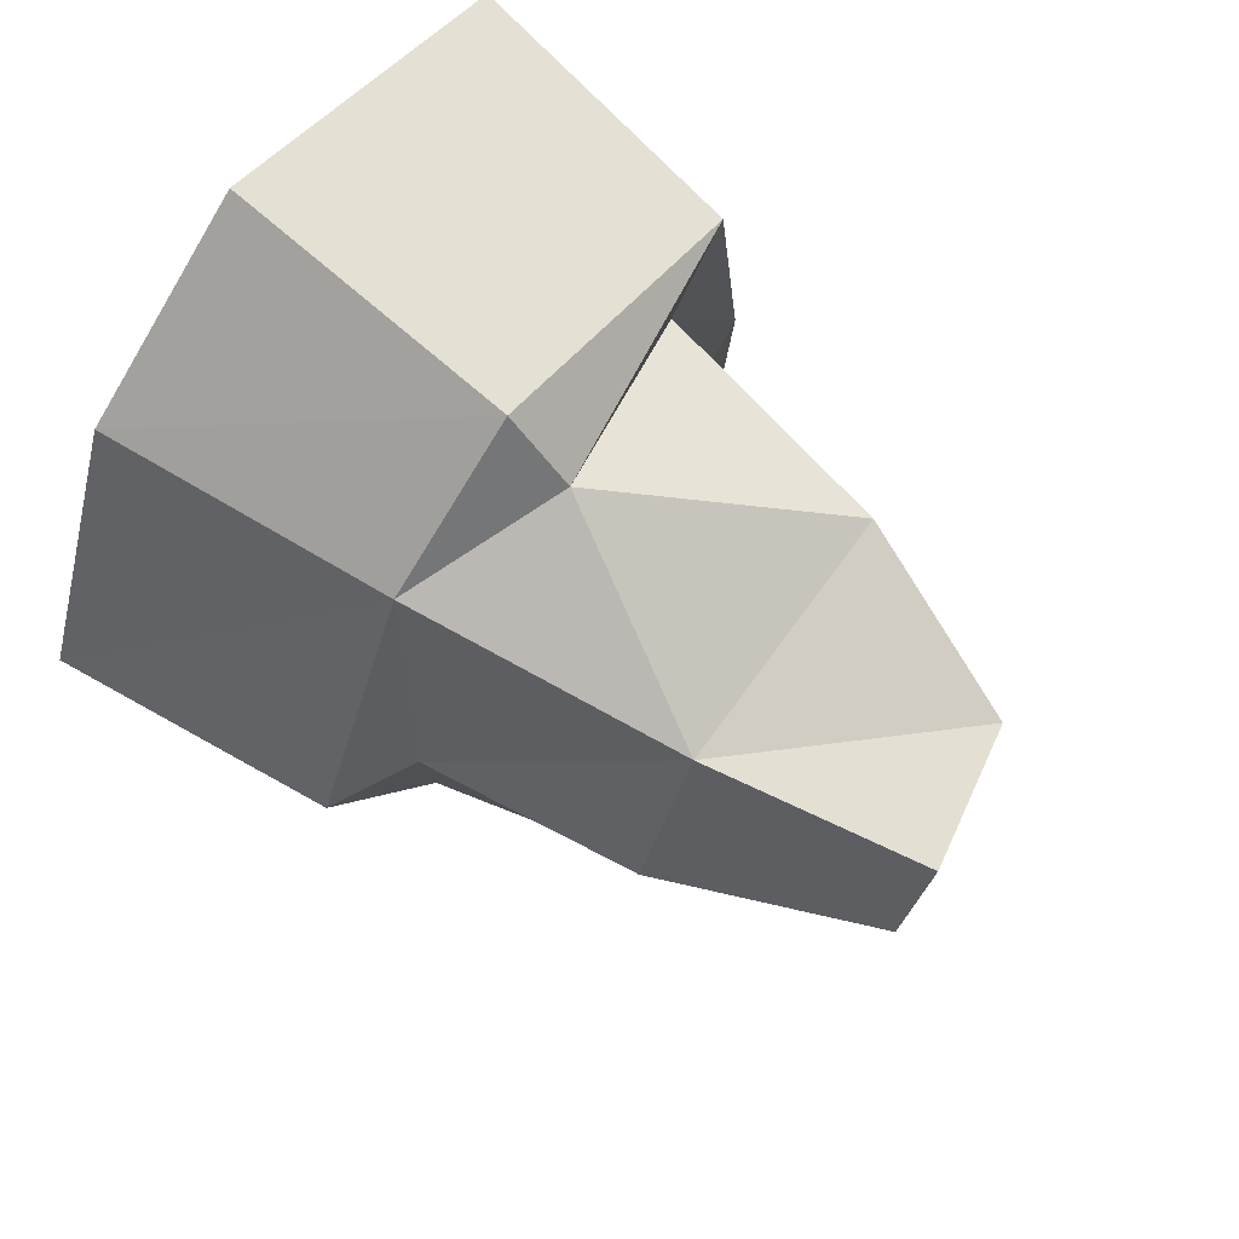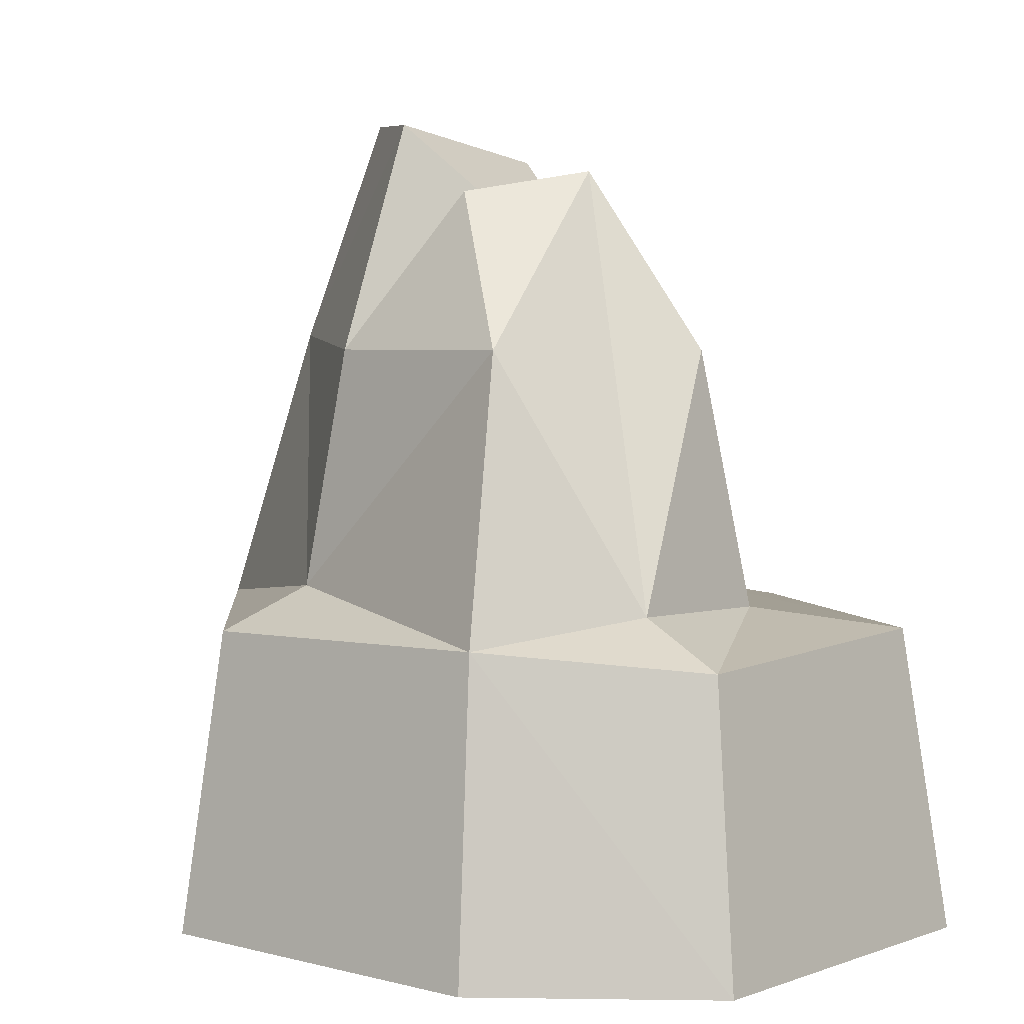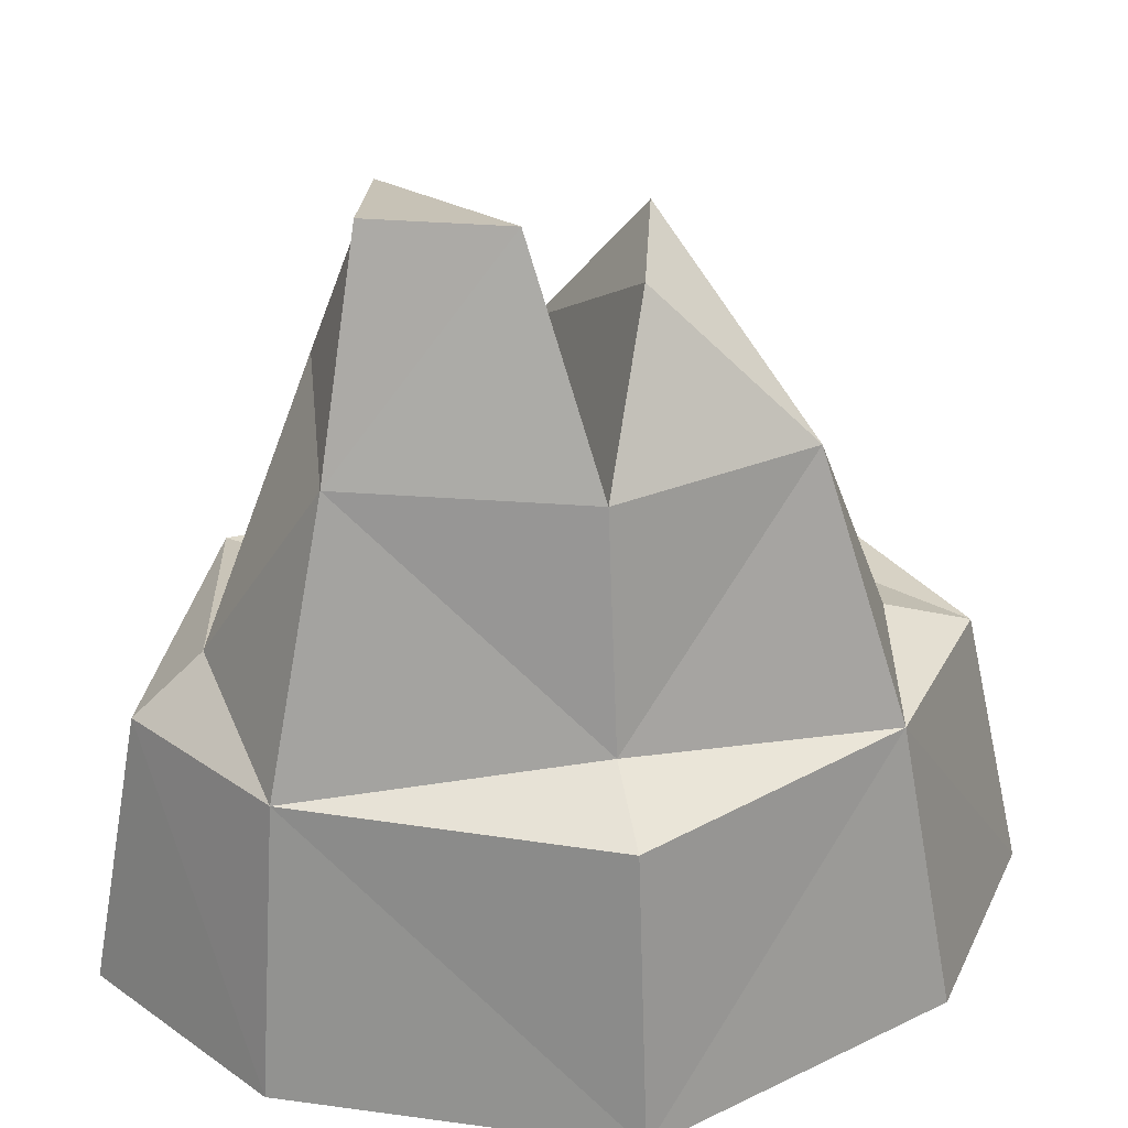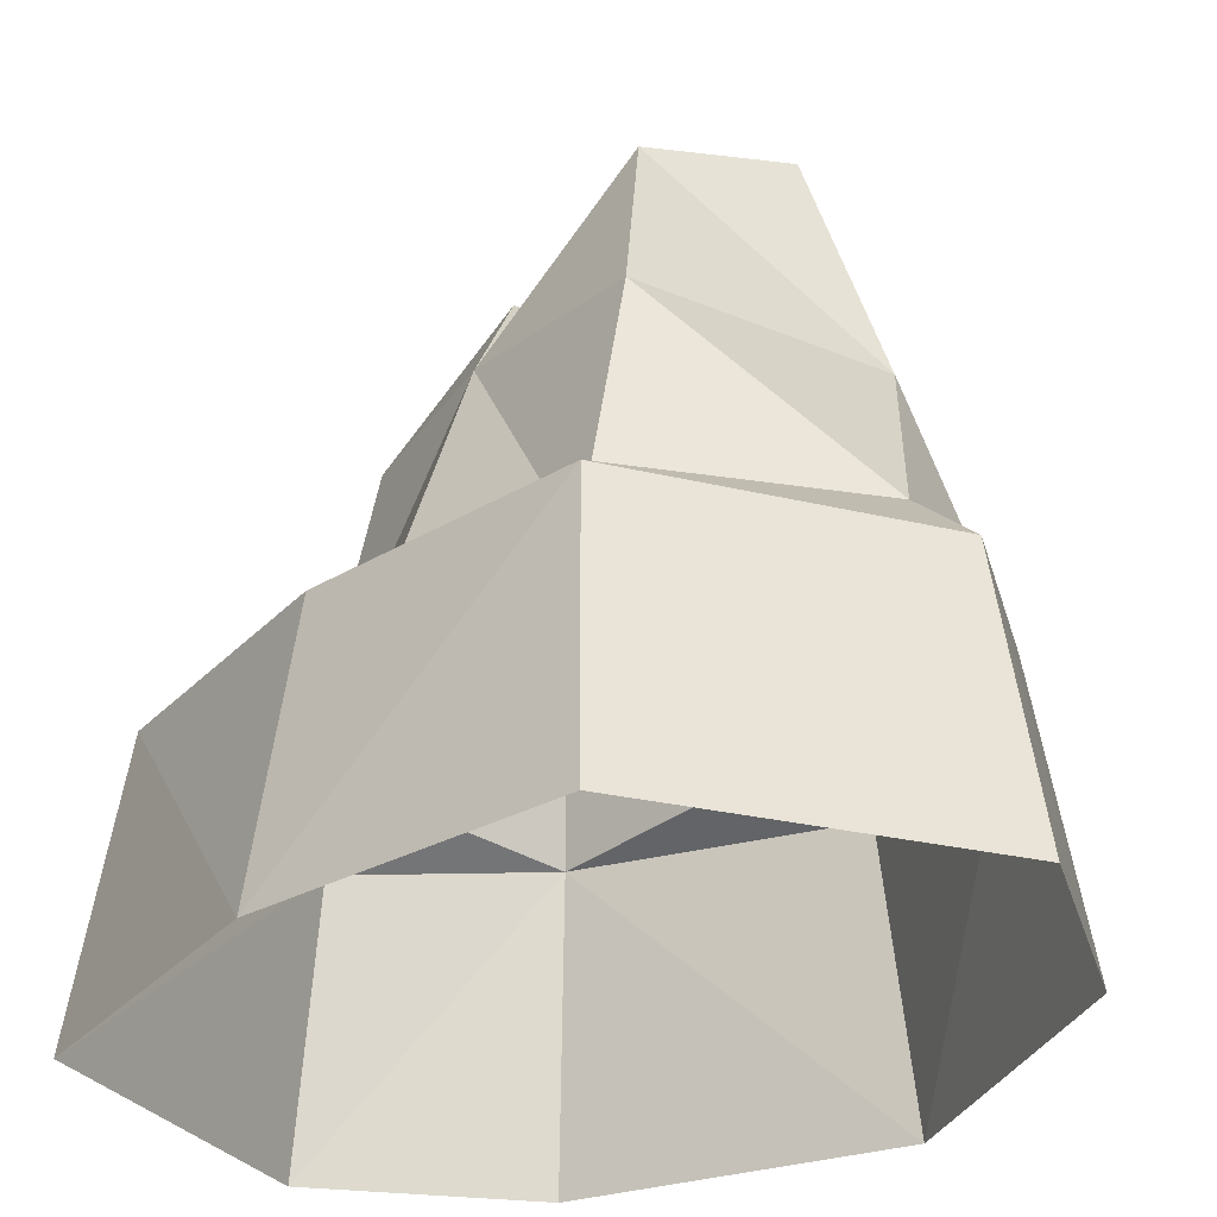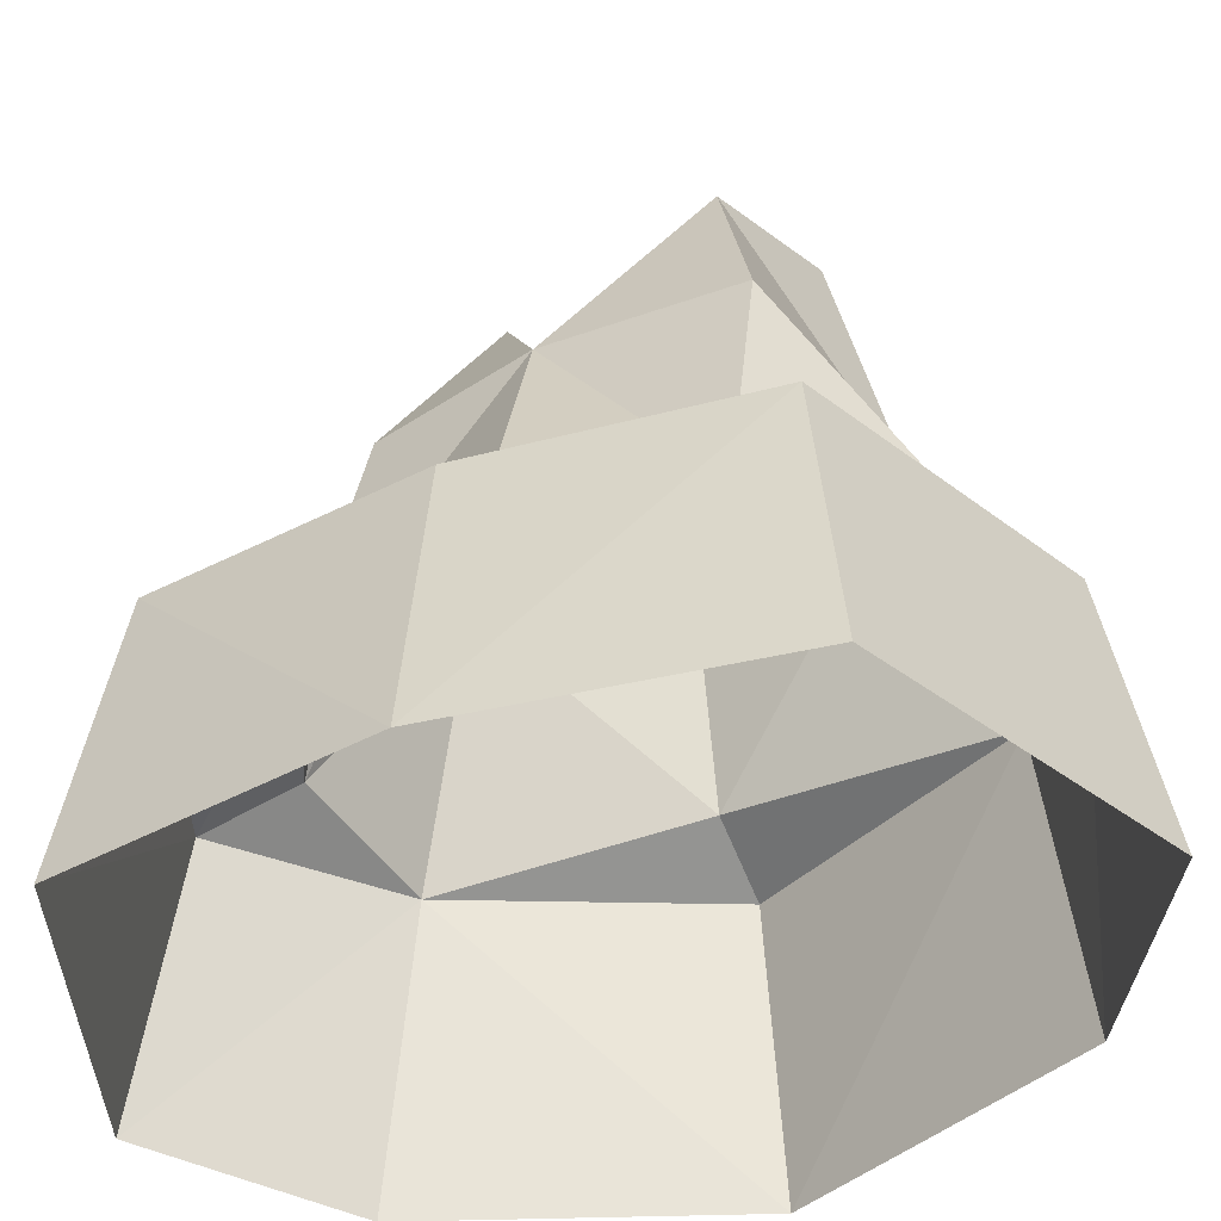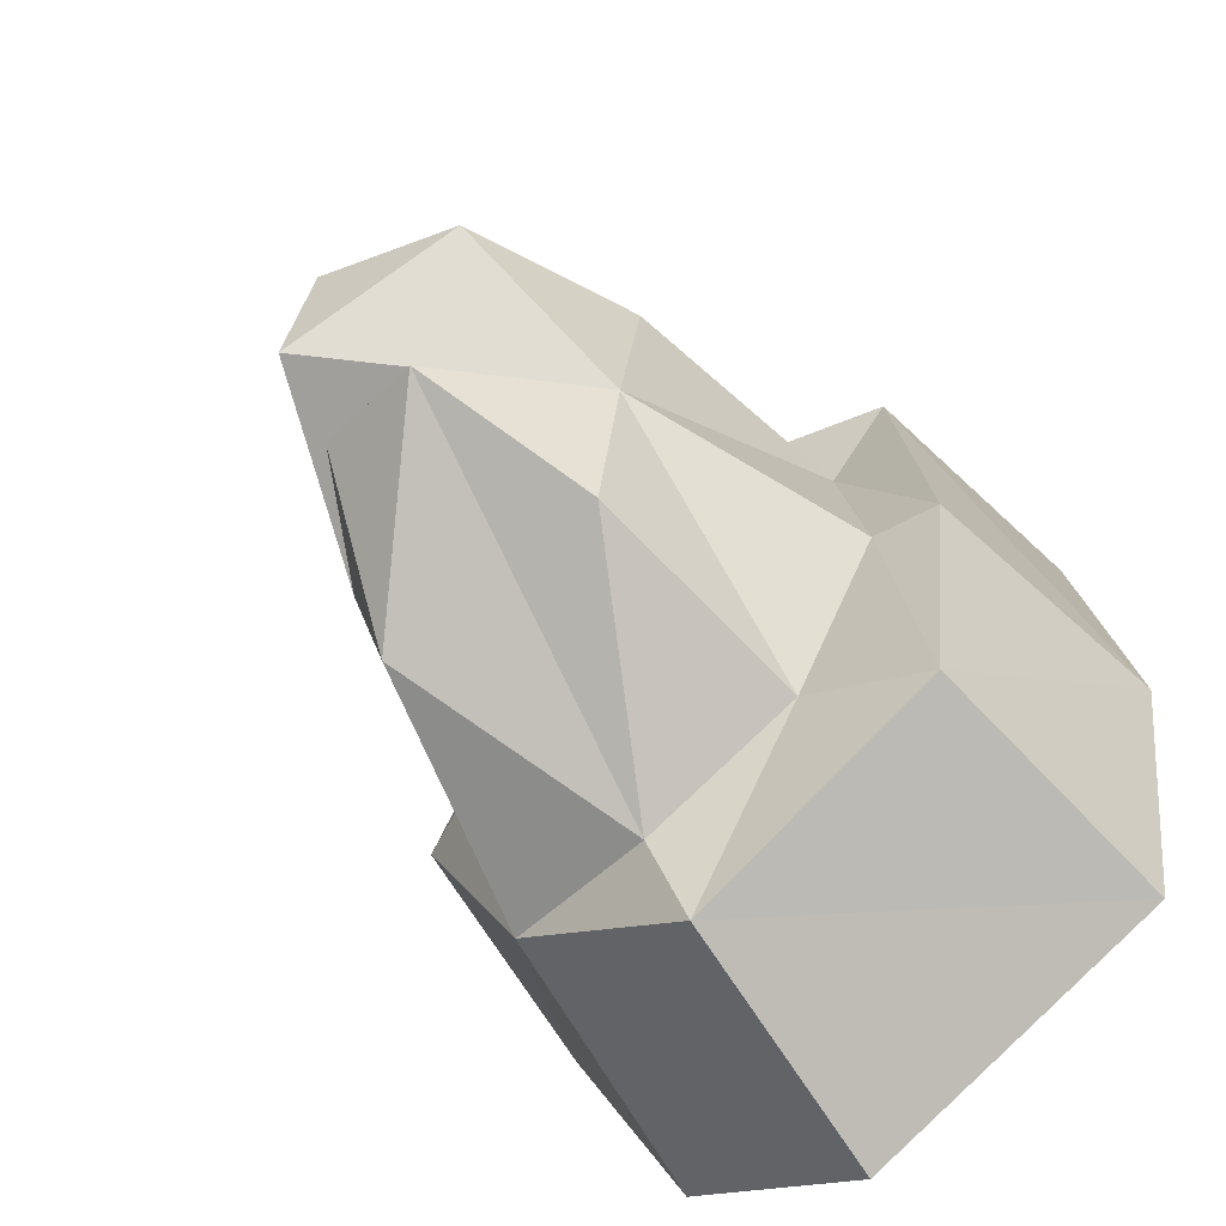
<metadata>
{"format":"obj","ext":"obj","renderer":"f3d","projection":"perspective","resolution":1024,"background":"white","views":[{"elev":72.3,"azim":128.1,"up":"+Z"},{"elev":5.5,"azim":152.3,"up":"+Y"},{"elev":31.7,"azim":78.2,"up":"+Y"},{"elev":-29.5,"azim":-41.2,"up":"+Y"},{"elev":-41.2,"azim":-64.9,"up":"+Y"},{"elev":-62.7,"azim":-141.6,"up":"+Z"}]}
</metadata>
<code>
g Rock_Round_l_04_Collider
v -0.4737 0.613 0.4164
v -0.7011 0.613 0
v -0.6256 0.613 0.6024
v 0.2092 1.191 0.4926
v 0.346 1.178 0
v 0.1547 1.643 0.1154
v -0.7967 0 0
v -0.0333 0.5935 -0.8394
v 0.004964 0.009026 -0.9638
v -0.6903 0 -0.6806
v 0.3347 0.6113 0.6275
v 0.7147 0 0
v 0.6194 0.613 0
v -0.6256 0.613 -0.6024
v 0.002159 0.6786 -0.6391
v -0.349 0.6572 -0.4565
v -0.2849 1.178 -0.3673
v 0.001264 0.613 0.8519
v 0.4287 -0 0.6806
v -0.003682 0.7442 0.7062
v -0.5515 0.6383 0
v -0.3565 1.202 -0.007025
v -0.1251 1.543 -0.1812
v -0.2441 1.576 0.3141
v 0.07936 1.651 0.396
v 0.3534 0.6279 -0.5793
v 0.2238 1.188 -0.426
v 0.4352 0.6962 0
v -0.3801 1.162 0.4315
v 0.1276 1.501 -0.1127
v -0.6903 -0 0.6806
v 0 -0 0.9625
v 0.4287 0 -0.6806
f 1 2 3
f 4 5 6
f 7 3 2
f 8 9 10
f 11 12 13
f 14 7 2
f 15 16 17
f 18 19 11
f 11 20 18
f 1 21 2
f 3 20 1
f 16 8 14
f 16 22 17
f 23 15 17
f 24 4 25
f 12 26 13
f 27 28 26
f 27 15 23
f 24 22 29
f 22 6 5
f 5 30 22
f 26 8 15
f 31 18 3
f 4 28 5
f 22 1 29
f 30 23 22
f 13 26 28
f 14 21 16
f 26 9 8
f 14 8 10
f 7 31 3
f 11 19 12
f 14 10 7
f 18 32 19
f 20 11 4
f 3 18 20
f 30 5 27
f 16 15 8
f 16 21 22
f 24 29 4
f 12 33 26
f 27 5 28
f 15 27 26
f 11 13 28
f 24 6 22
f 29 1 20
f 6 24 25
f 31 32 18
f 22 23 17
f 4 11 28
f 22 21 1
f 14 2 21
f 29 20 4
f 6 25 4
f 26 33 9
f 30 27 23

</code>
